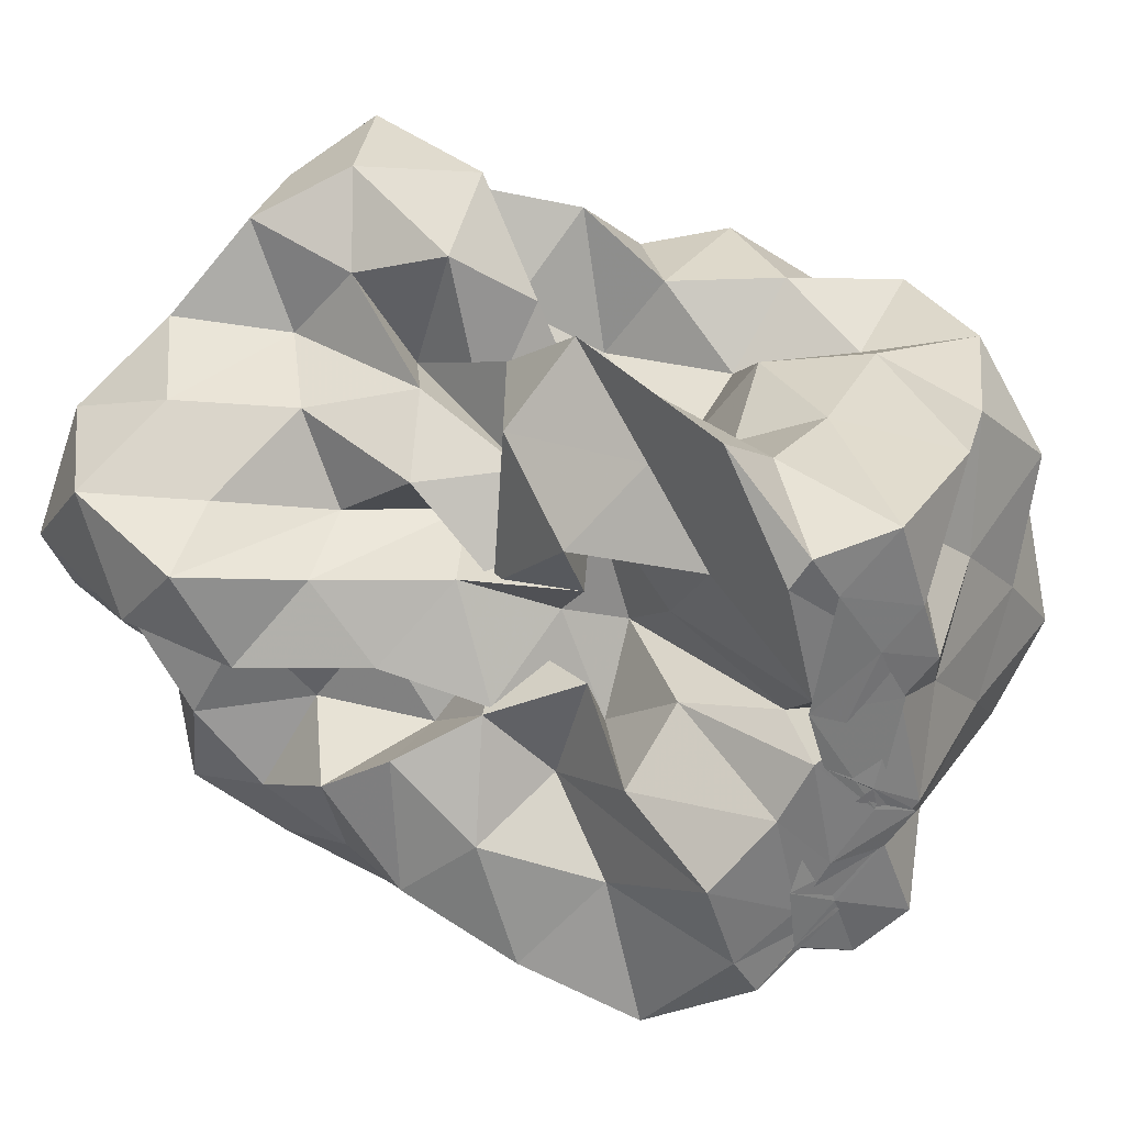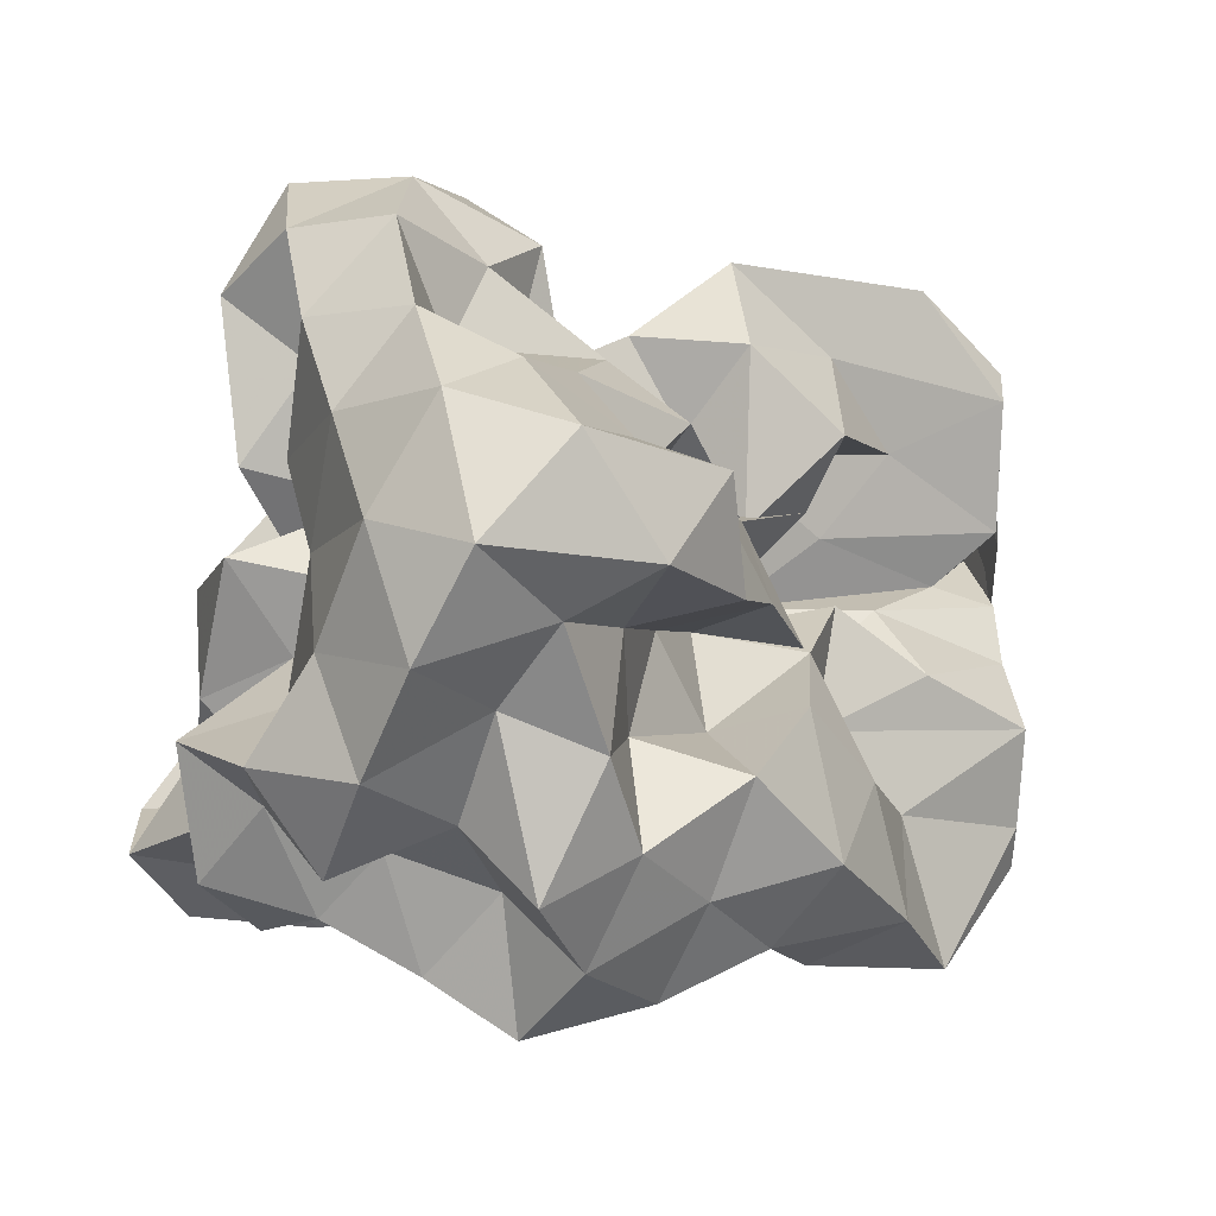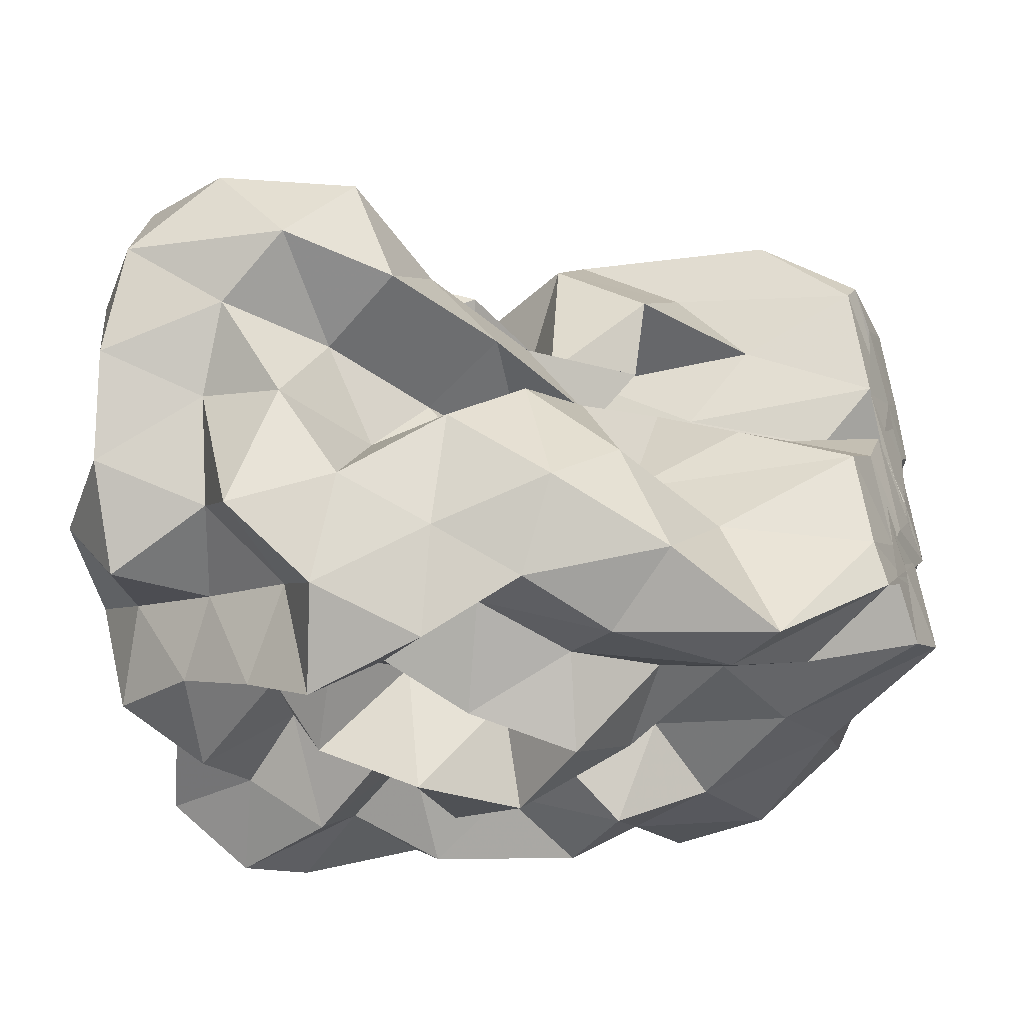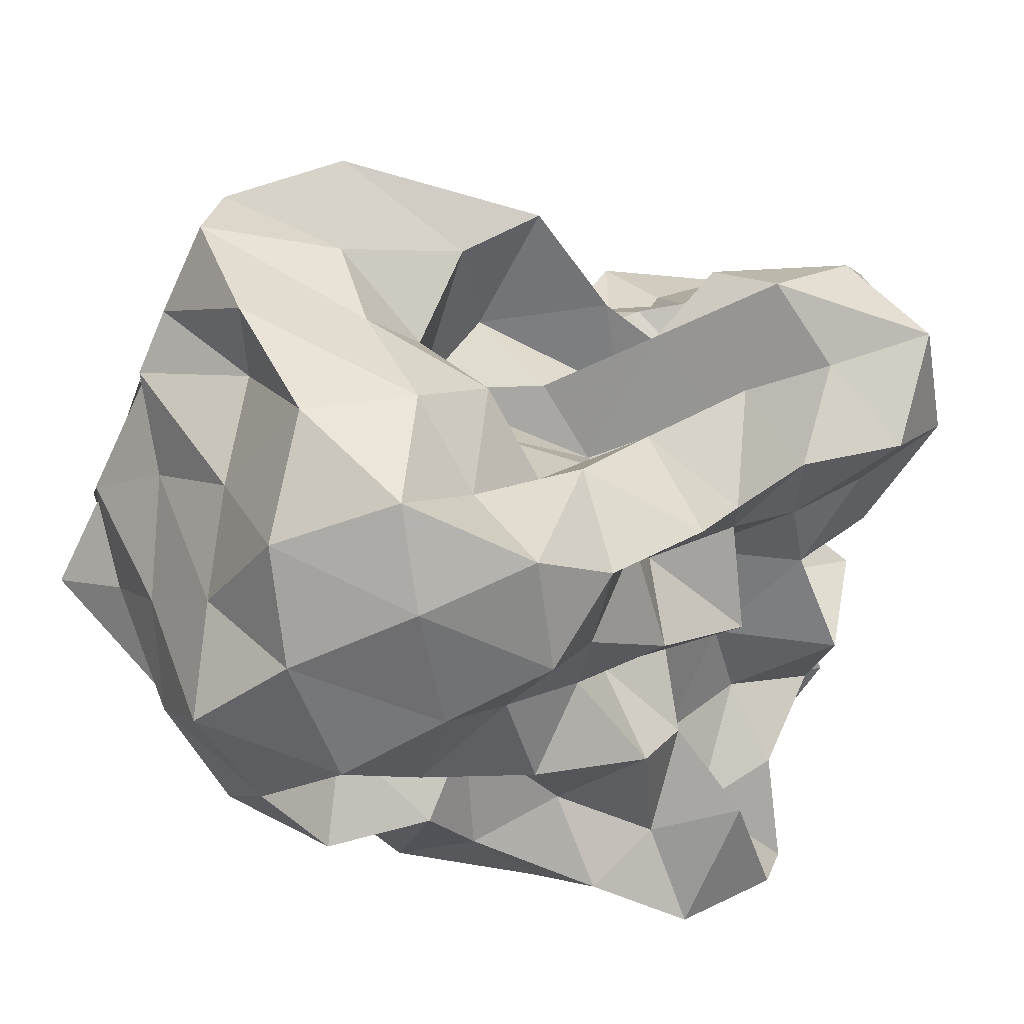
<metadata>
{"format":"obj","ext":"obj","renderer":"f3d","projection":"perspective","resolution":1024,"background":"white","views":[{"elev":33.3,"azim":-127.4,"up":"+Z"},{"elev":-1.3,"azim":154.3,"up":"+Z"},{"elev":-44.3,"azim":-168.3,"up":"+Z"},{"elev":-53.4,"azim":-21.8,"up":"+Y"}]}
</metadata>
<code>
v -0.3113 -0.02097 0.523
v -0.1701 -0.03713 -0.8459
v 0.9666 0.09011 0.3552
v 0.7894 0.1879 0.6371
v 0.9338 0.5096 0.7252
v 0.7397 0.832 0.7345
v 0.5066 0.9919 0.5947
v 0.211 1.038 0.3932
v 0.05377 0.67 0.2977
v -0.119 0.3125 0.2566
v -0.7076 0.3124 0.2566
v -0.5232 0.1379 0.4305
v -0.8683 0.1135 0.1908
v -1.5 0.1135 0.2233
v -1.542 -0.05207 0.4027
v -1.528 0.0625 0.5749
v -1.584 -0.2184 0.4591
v -1.287 -0.4494 0.4796
v -1.163 -0.8354 0.68
v -0.8341 -1.15 0.6879
v -0.4101 -1.226 0.6878
v -0.1426 -1.076 0.6278
v -0.02516 -0.7666 0.5441
v 0.09948 -0.6011 0.3931
v 0.3413 -0.488 0.5323
v 0.5845 -0.2708 0.5197
v 0.8165 -0.05654 0.5914
v 0.5992 0.188 0.2644
v 0.9139 0.3413 0.3582
v 0.9493 0.7801 0.4525
v 0.7999 1.153 0.4929
v 0.5024 1.336 0.3932
v 0.05135 1.282 0.2978
v -0.119 0.9053 0.2244
v -0.3711 0.5393 0.2128
v -0.5412 0.2702 0.08706
v -0.5869 0.04027 -0.0199
v -1.311 0.04027 0.05357
v -1.575 -0.1836 0.1507
v -1.5 0.1244 0.1839
v -1.558 -0.08864 0.3397
v -1.594 -0.2884 0.2557
v -1.267 -0.7308 0.2558
v -1.141 -1.15 0.401
v -0.679 -1.299 0.4308
v -0.2322 -1.279 0.3734
v -0.06681 -0.9826 0.2892
v 0.2255 -0.7814 0.2105
v 0.4957 -0.5995 0.2434
v 0.3352 -0.2541 0.2376
v 0.7213 -0.207 0.3019
v 0.7698 -0.01296 0.1103
v 0.7229 0.3819 0.02393
v 0.9414 0.6031 0.09692
v 0.9635 1.048 0.1662
v 0.7871 1.336 0.09563
v 0.2643 1.343 0.05271
v -0.05346 1.154 -0.02702
v -0.3219 0.8094 -0.02726
v -0.5631 0.5558 -0.1465
v -0.6938 0.2177 -0.2661
v -1.011 0.194 -0.02628
v -1.504 0.09376 -0.008167
v -1.562 -0.1076 -0.2288
v -1.513 0.06249 -0.02829
v -1.564 -0.1758 0.1424
v -1.434 -0.4495 0.0128
v -1.218 -0.9925 0.0128
v -0.9702 -1.299 0.0994
v -0.4647 -1.307 0.08378
v -0.247 -1.079 0.03155
v 0.005996 -0.8412 0.01262
v 0.142 -0.5995 -0.08341
v 0.3205 -0.4586 0.0177
v 0.5544 -0.2656 -0.04564
v 0.9844 -0.2251 0.02058
v 1.039 0.188 0.09943
v 0.9528 0.4503 -0.3056
v 1.008 0.8139 -0.1633
v 0.8949 1.186 -0.2069
v 0.4935 1.209 -0.08812
v 0.204 0.9596 -0.09824
v -0.0531 0.6309 -0.09824
v -0.3186 0.3284 -0.0981
v -0.7819 0.3571 -0.01785
v -1.055 0.4278 -0.222
v -1.469 0.195 -0.1869
v -1.531 0.0287 -0.3856
v -1.594 -0.25 -0.2828
v -1.562 -0.09375 -0.1456
v -1.594 -0.2589 -0.2509
v -1.344 -0.7433 -0.2505
v -1.154 -1.239 -0.2504
v -0.6856 -1.322 -0.217
v -0.4072 -1.145 -0.2937
v -0.0339 -1.02 -0.2548
v 0.325 -0.8772 -0.1776
v 0.4708 -0.6366 -0.215
v 0.5231 -0.4362 -0.3758
v 0.7297 -0.2127 -0.2828
v 1.039 -0.02635 -0.2882
v 0.8457 0.2062 -0.1735
v 1.144 0.6638 -0.4574
v 0.9487 0.983 -0.4938
v 0.5942 1.019 -0.3114
v 0.3118 1.102 -0.4289
v 0.0974 0.7695 -0.387
v -0.2519 0.5519 -0.3821
v -0.5643 0.5904 -0.1579
v -0.6877 0.4044 -0.3853
v -1.415 0.4043 -0.3853
v -1.5 0.125 -0.5399
v -1.563 -0.1565 -0.3929
v -1.5 0.08285 -0.2637
v -1.563 -0.1553 -0.3792
v -1.42 -0.4466 -0.4764
v -1.207 -0.9684 -0.4764
v -0.8623 -1.231 -0.4767
v -0.648 -0.9569 -0.398
v -0.2365 -0.7993 -0.3622
v 0.1356 -0.8361 -0.4732
v 0.5116 -0.7704 -0.5538
v 0.7428 -0.7957 -0.3403
v 0.7297 -0.5137 -0.5974
v 0.9377 -0.3593 -0.4439
v 0.8414 0.07735 -0.5177
v 1.18 0.2042 -0.3999
v 0.9483 0.7215 -0.7516
v 0.6168 0.8268 -0.6119
v 0.4801 1.031 -0.8176
v 0.1487 0.9609 -0.6895
v -0.1937 0.9495 -0.491
v -0.4225 0.8396 -0.3064
v -0.6991 0.7188 -0.5226
v -0.966 0.4237 -0.6331
v -1.442 0.3123 -0.6875
v -1.532 -0.01278 -0.5937
v -1.5 0.1563 -0.4565
v -1.531 -0.0003221 -0.5444
v -1.593 -0.2588 -0.671
v -1.193 -0.6499 -0.679
v -0.9053 -0.9897 -0.7351
v -0.585 -1.176 -0.6539
v -0.2804 -1.034 -0.5556
v -0.06542 -0.8893 -0.7191
v 0.3519 -0.9758 -0.6872
v 0.7366 -0.8944 -0.7912
v 0.9813 -0.7679 -0.6262
v 1.106 -0.481 -0.7434
v 1.007 -0.1428 -0.6557
v 1.094 0.1367 -0.7917
v 0.9886 0.3743 -0.5711
v 1.001 0.03074 0.8353
v 0.8937 0.273 0.9964
v 0.6832 0.5532 1.012
v 0.518 0.5175 0.6661
v 0.2131 0.6933 0.5947
v -0.1917 0.5745 0.4806
v -0.4343 0.4454 0.1963
v -0.769 0.4365 0.4784
v -1.087 0.1521 0.4523
v -1.472 0.2017 0.6234
v -1.5 0.1458 0.7149
v -1.562 -0.1298 0.7443
v -1.404 -0.538 0.7607
v -0.8283 -0.7076 0.772
v -0.5842 -0.8821 0.6098
v -0.2958 -0.815 0.7762
v 0.09947 -0.9187 0.7645
v 0.2548 -0.6651 0.7209
v 0.4816 -0.3939 0.7801
v 0.7905 -0.2706 0.8907
v 0.7905 -0.001216 1.169
v 0.5209 0.2693 1.167
v 0.3491 0.402 0.9088
v -0.0117 0.4061 0.6661
v -0.3303 0.2533 0.4771
v -0.4626 0.4244 0.7314
v -0.8589 0.2019 0.731
v -1.182 0.2019 0.951
v -1.115 -0.04612 0.7828
v -1.003 -0.3555 0.7535
v -0.5817 -0.4556 0.7174
v -0.3359 -0.5702 0.528
v -0.06362 -0.5071 0.7645
v 0.1921 -0.3785 0.9618
v 0.4983 -0.1208 1.003
v 0.2383 -0.02096 1.168
v 0.09965 0.2118 1.008
v 0.2257 0.2533 0.5988
v -0.1805 0.2019 0.7639
v -0.5193 0.2019 0.998
v -0.729 0.06988 0.8526
v -0.7859 -0.1878 0.6319
v -0.4651 -0.2763 0.4351
v 0.0525 -0.3576 0.5046
v 0.2219 -0.1165 0.6823
v -0.04225 -0.02095 0.8395
v -0.01814 0.1725 0.478
v -0.5572 0.1728 0.5602
v -0.6927 -0.03259 0.3625
v -0.08551 -0.1067 0.3626
v 0.6947 0.4951 -0.6902
v 0.4017 0.622 -0.8032
v 0.2524 0.8271 -1.01
v -0.1201 0.8238 -0.8335
v -0.5074 0.8747 -0.7403
v -0.8376 0.6692 -0.9214
v -1.125 0.4078 -1.094
v -1.469 0.2411 -0.8132
v -1.5 0.125 -0.6803
v -1.533 -0.09165 -0.7868
v -1.065 -0.3706 -0.7945
v -0.7476 -0.6789 -0.8213
v -0.467 -0.9026 -0.7623
v -0.2534 -0.8121 -0.933
v 0.2217 -0.7732 -0.8944
v 0.4948 -0.6425 -0.7576
v 0.8765 -0.6261 -0.9419
v 0.7857 -0.3296 -0.7961
v 0.8542 -0.03609 -0.9406
v 0.8156 0.3211 -0.8818
v 0.558 0.4393 -1.041
v 0.3224 0.5482 -1.214
v -0.0543 0.6377 -1.122
v -0.3779 0.6927 -0.9791
v -0.6148 0.469 -1.055
v -0.9541 0.2411 -1.059
v -1.181 0.06191 -0.9314
v -0.8943 -0.1274 -0.7412
v -0.6159 -0.4292 -0.6969
v -0.4555 -0.574 -0.98
v -0.05316 -0.5997 -0.7882
v 0.2458 -0.4392 -0.6834
v 0.5432 -0.4141 -0.9727
v 0.5835 -0.1318 -0.6977
v 0.5658 0.1564 -0.7916
v 0.3224 0.3237 -0.8608
v 0.1183 0.4243 -1.006
v -0.189 0.469 -0.8497
v -0.4474 0.2475 -0.9176
v -0.7057 0.0634 -0.8634
v -0.558 -0.2145 -0.9527
v -0.2818 -0.364 -0.8303
v 0.07384 -0.4052 -1.011
v 0.2791 -0.1828 -0.9013
v 0.4322 0.03789 -1.011
v 0.1218 0.1031 -0.765
v -0.09993 0.1808 -1.06
v -0.4165 0.01142 -1.135
v -0.1807 -0.2483 -1.128
v 0.1124 -0.03713 -1.156
f 3 28 4
f 4 28 29
f 4 29 5
f 5 29 30
f 5 30 6
f 6 30 31
f 6 31 7
f 7 31 32
f 7 32 8
f 8 32 33
f 8 33 9
f 9 33 34
f 9 34 10
f 10 34 35
f 10 35 11
f 11 35 36
f 11 36 12
f 12 36 37
f 12 37 13
f 13 37 38
f 13 38 14
f 14 38 39
f 14 39 15
f 15 39 40
f 15 40 16
f 16 40 41
f 16 41 17
f 17 41 42
f 17 42 18
f 18 42 43
f 18 43 19
f 19 43 44
f 19 44 20
f 20 44 45
f 20 45 21
f 21 45 46
f 21 46 22
f 22 46 47
f 22 47 23
f 23 47 48
f 23 48 24
f 24 48 49
f 24 49 25
f 25 49 50
f 25 50 26
f 26 50 51
f 26 51 27
f 27 51 52
f 27 52 3
f 3 52 28
f 28 53 29
f 29 53 54
f 29 54 30
f 30 54 55
f 30 55 31
f 31 55 56
f 31 56 32
f 32 56 57
f 32 57 33
f 33 57 58
f 33 58 34
f 34 58 59
f 34 59 35
f 35 59 60
f 35 60 36
f 36 60 61
f 36 61 37
f 37 61 62
f 37 62 38
f 38 62 63
f 38 63 39
f 39 63 64
f 39 64 40
f 40 64 65
f 40 65 41
f 41 65 66
f 41 66 42
f 42 66 67
f 42 67 43
f 43 67 68
f 43 68 44
f 44 68 69
f 44 69 45
f 45 69 70
f 45 70 46
f 46 70 71
f 46 71 47
f 47 71 72
f 47 72 48
f 48 72 73
f 48 73 49
f 49 73 74
f 49 74 50
f 50 74 75
f 50 75 51
f 51 75 76
f 51 76 52
f 52 76 77
f 52 77 28
f 28 77 53
f 53 78 54
f 54 78 79
f 54 79 55
f 55 79 80
f 55 80 56
f 56 80 81
f 56 81 57
f 57 81 82
f 57 82 58
f 58 82 83
f 58 83 59
f 59 83 84
f 59 84 60
f 60 84 85
f 60 85 61
f 61 85 86
f 61 86 62
f 62 86 87
f 62 87 63
f 63 87 88
f 63 88 64
f 64 88 89
f 64 89 65
f 65 89 90
f 65 90 66
f 66 90 91
f 66 91 67
f 67 91 92
f 67 92 68
f 68 92 93
f 68 93 69
f 69 93 94
f 69 94 70
f 70 94 95
f 70 95 71
f 71 95 96
f 71 96 72
f 72 96 97
f 72 97 73
f 73 97 98
f 73 98 74
f 74 98 99
f 74 99 75
f 75 99 100
f 75 100 76
f 76 100 101
f 76 101 77
f 77 101 102
f 77 102 53
f 53 102 78
f 78 103 79
f 79 103 104
f 79 104 80
f 80 104 105
f 80 105 81
f 81 105 106
f 81 106 82
f 82 106 107
f 82 107 83
f 83 107 108
f 83 108 84
f 84 108 109
f 84 109 85
f 85 109 110
f 85 110 86
f 86 110 111
f 86 111 87
f 87 111 112
f 87 112 88
f 88 112 113
f 88 113 89
f 89 113 114
f 89 114 90
f 90 114 115
f 90 115 91
f 91 115 116
f 91 116 92
f 92 116 117
f 92 117 93
f 93 117 118
f 93 118 94
f 94 118 119
f 94 119 95
f 95 119 120
f 95 120 96
f 96 120 121
f 96 121 97
f 97 121 122
f 97 122 98
f 98 122 123
f 98 123 99
f 99 123 124
f 99 124 100
f 100 124 125
f 100 125 101
f 101 125 126
f 101 126 102
f 102 126 127
f 102 127 78
f 78 127 103
f 103 128 104
f 104 128 129
f 104 129 105
f 105 129 130
f 105 130 106
f 106 130 131
f 106 131 107
f 107 131 132
f 107 132 108
f 108 132 133
f 108 133 109
f 109 133 134
f 109 134 110
f 110 134 135
f 110 135 111
f 111 135 136
f 111 136 112
f 112 136 137
f 112 137 113
f 113 137 138
f 113 138 114
f 114 138 139
f 114 139 115
f 115 139 140
f 115 140 116
f 116 140 141
f 116 141 117
f 117 141 142
f 117 142 118
f 118 142 143
f 118 143 119
f 119 143 144
f 119 144 120
f 120 144 145
f 120 145 121
f 121 145 146
f 121 146 122
f 122 146 147
f 122 147 123
f 123 147 148
f 123 148 124
f 124 148 149
f 124 149 125
f 125 149 150
f 125 150 126
f 126 150 151
f 126 151 127
f 127 151 152
f 127 152 103
f 103 152 128
f 153 154 173
f 154 174 173
f 154 155 174
f 155 175 174
f 155 156 175
f 156 176 175
f 156 157 176
f 157 158 176
f 158 177 176
f 158 159 177
f 159 178 177
f 159 160 178
f 160 179 178
f 160 161 179
f 161 162 179
f 162 180 179
f 162 163 180
f 163 181 180
f 163 164 181
f 164 182 181
f 164 165 182
f 165 166 182
f 166 183 182
f 166 167 183
f 167 184 183
f 167 168 184
f 168 185 184
f 168 169 185
f 169 170 185
f 170 186 185
f 170 171 186
f 171 187 186
f 171 172 187
f 172 173 187
f 172 153 173
f 173 174 188
f 174 189 188
f 174 175 189
f 175 190 189
f 175 176 190
f 176 177 190
f 177 191 190
f 177 178 191
f 178 192 191
f 178 179 192
f 179 180 192
f 180 193 192
f 180 181 193
f 181 194 193
f 181 182 194
f 182 183 194
f 183 195 194
f 183 184 195
f 184 196 195
f 184 185 196
f 185 186 196
f 186 197 196
f 186 187 197
f 187 188 197
f 187 173 188
f 188 189 198
f 189 199 198
f 189 190 199
f 190 191 199
f 191 200 199
f 191 192 200
f 192 193 200
f 193 201 200
f 193 194 201
f 194 195 201
f 195 202 201
f 195 196 202
f 196 197 202
f 197 198 202
f 197 188 198
f 203 223 204
f 204 223 224
f 204 224 205
f 205 224 225
f 205 225 206
f 206 225 226
f 206 226 207
f 207 226 208
f 208 226 227
f 208 227 209
f 209 227 228
f 209 228 210
f 210 228 229
f 210 229 211
f 211 229 212
f 212 229 230
f 212 230 213
f 213 230 231
f 213 231 214
f 214 231 232
f 214 232 215
f 215 232 216
f 216 232 233
f 216 233 217
f 217 233 234
f 217 234 218
f 218 234 235
f 218 235 219
f 219 235 220
f 220 235 236
f 220 236 221
f 221 236 237
f 221 237 222
f 222 237 223
f 222 223 203
f 223 238 224
f 224 238 239
f 224 239 225
f 225 239 240
f 225 240 226
f 226 240 227
f 227 240 241
f 227 241 228
f 228 241 242
f 228 242 229
f 229 242 230
f 230 242 243
f 230 243 231
f 231 243 244
f 231 244 232
f 232 244 233
f 233 244 245
f 233 245 234
f 234 245 246
f 234 246 235
f 235 246 236
f 236 246 247
f 236 247 237
f 237 247 238
f 237 238 223
f 238 248 239
f 239 248 249
f 239 249 240
f 240 249 241
f 241 249 250
f 241 250 242
f 242 250 243
f 243 250 251
f 243 251 244
f 244 251 245
f 245 251 252
f 245 252 246
f 246 252 247
f 247 252 248
f 247 248 238
f 3 4 153
f 153 4 154
f 4 5 154
f 154 5 155
f 5 6 155
f 155 6 156
f 6 7 156
f 156 7 157
f 7 8 157
f 8 9 157
f 157 9 158
f 9 10 158
f 158 10 159
f 10 11 159
f 159 11 160
f 11 12 160
f 160 12 161
f 12 13 161
f 13 14 161
f 161 14 162
f 14 15 162
f 162 15 163
f 15 16 163
f 163 16 164
f 16 17 164
f 164 17 165
f 17 18 165
f 18 19 165
f 165 19 166
f 19 20 166
f 166 20 167
f 20 21 167
f 167 21 168
f 21 22 168
f 168 22 169
f 22 23 169
f 23 24 169
f 169 24 170
f 24 25 170
f 170 25 171
f 25 26 171
f 171 26 172
f 26 27 172
f 172 27 153
f 27 3 153
f 128 203 129
f 129 203 204
f 129 204 130
f 130 204 205
f 130 205 131
f 131 205 206
f 131 206 132
f 132 206 207
f 132 207 133
f 133 207 134
f 134 207 208
f 134 208 135
f 135 208 209
f 135 209 136
f 136 209 210
f 136 210 137
f 137 210 211
f 137 211 138
f 138 211 139
f 139 211 212
f 139 212 140
f 140 212 213
f 140 213 141
f 141 213 214
f 141 214 142
f 142 214 215
f 142 215 143
f 143 215 144
f 144 215 216
f 144 216 145
f 145 216 217
f 145 217 146
f 146 217 218
f 146 218 147
f 147 218 219
f 147 219 148
f 148 219 149
f 149 219 220
f 149 220 150
f 150 220 221
f 150 221 151
f 151 221 222
f 151 222 152
f 152 222 203
f 152 203 128
f 198 199 1
f 199 200 1
f 200 201 1
f 201 202 1
f 202 198 1
f 249 248 2
f 250 249 2
f 251 250 2
f 252 251 2
f 248 252 2

</code>
